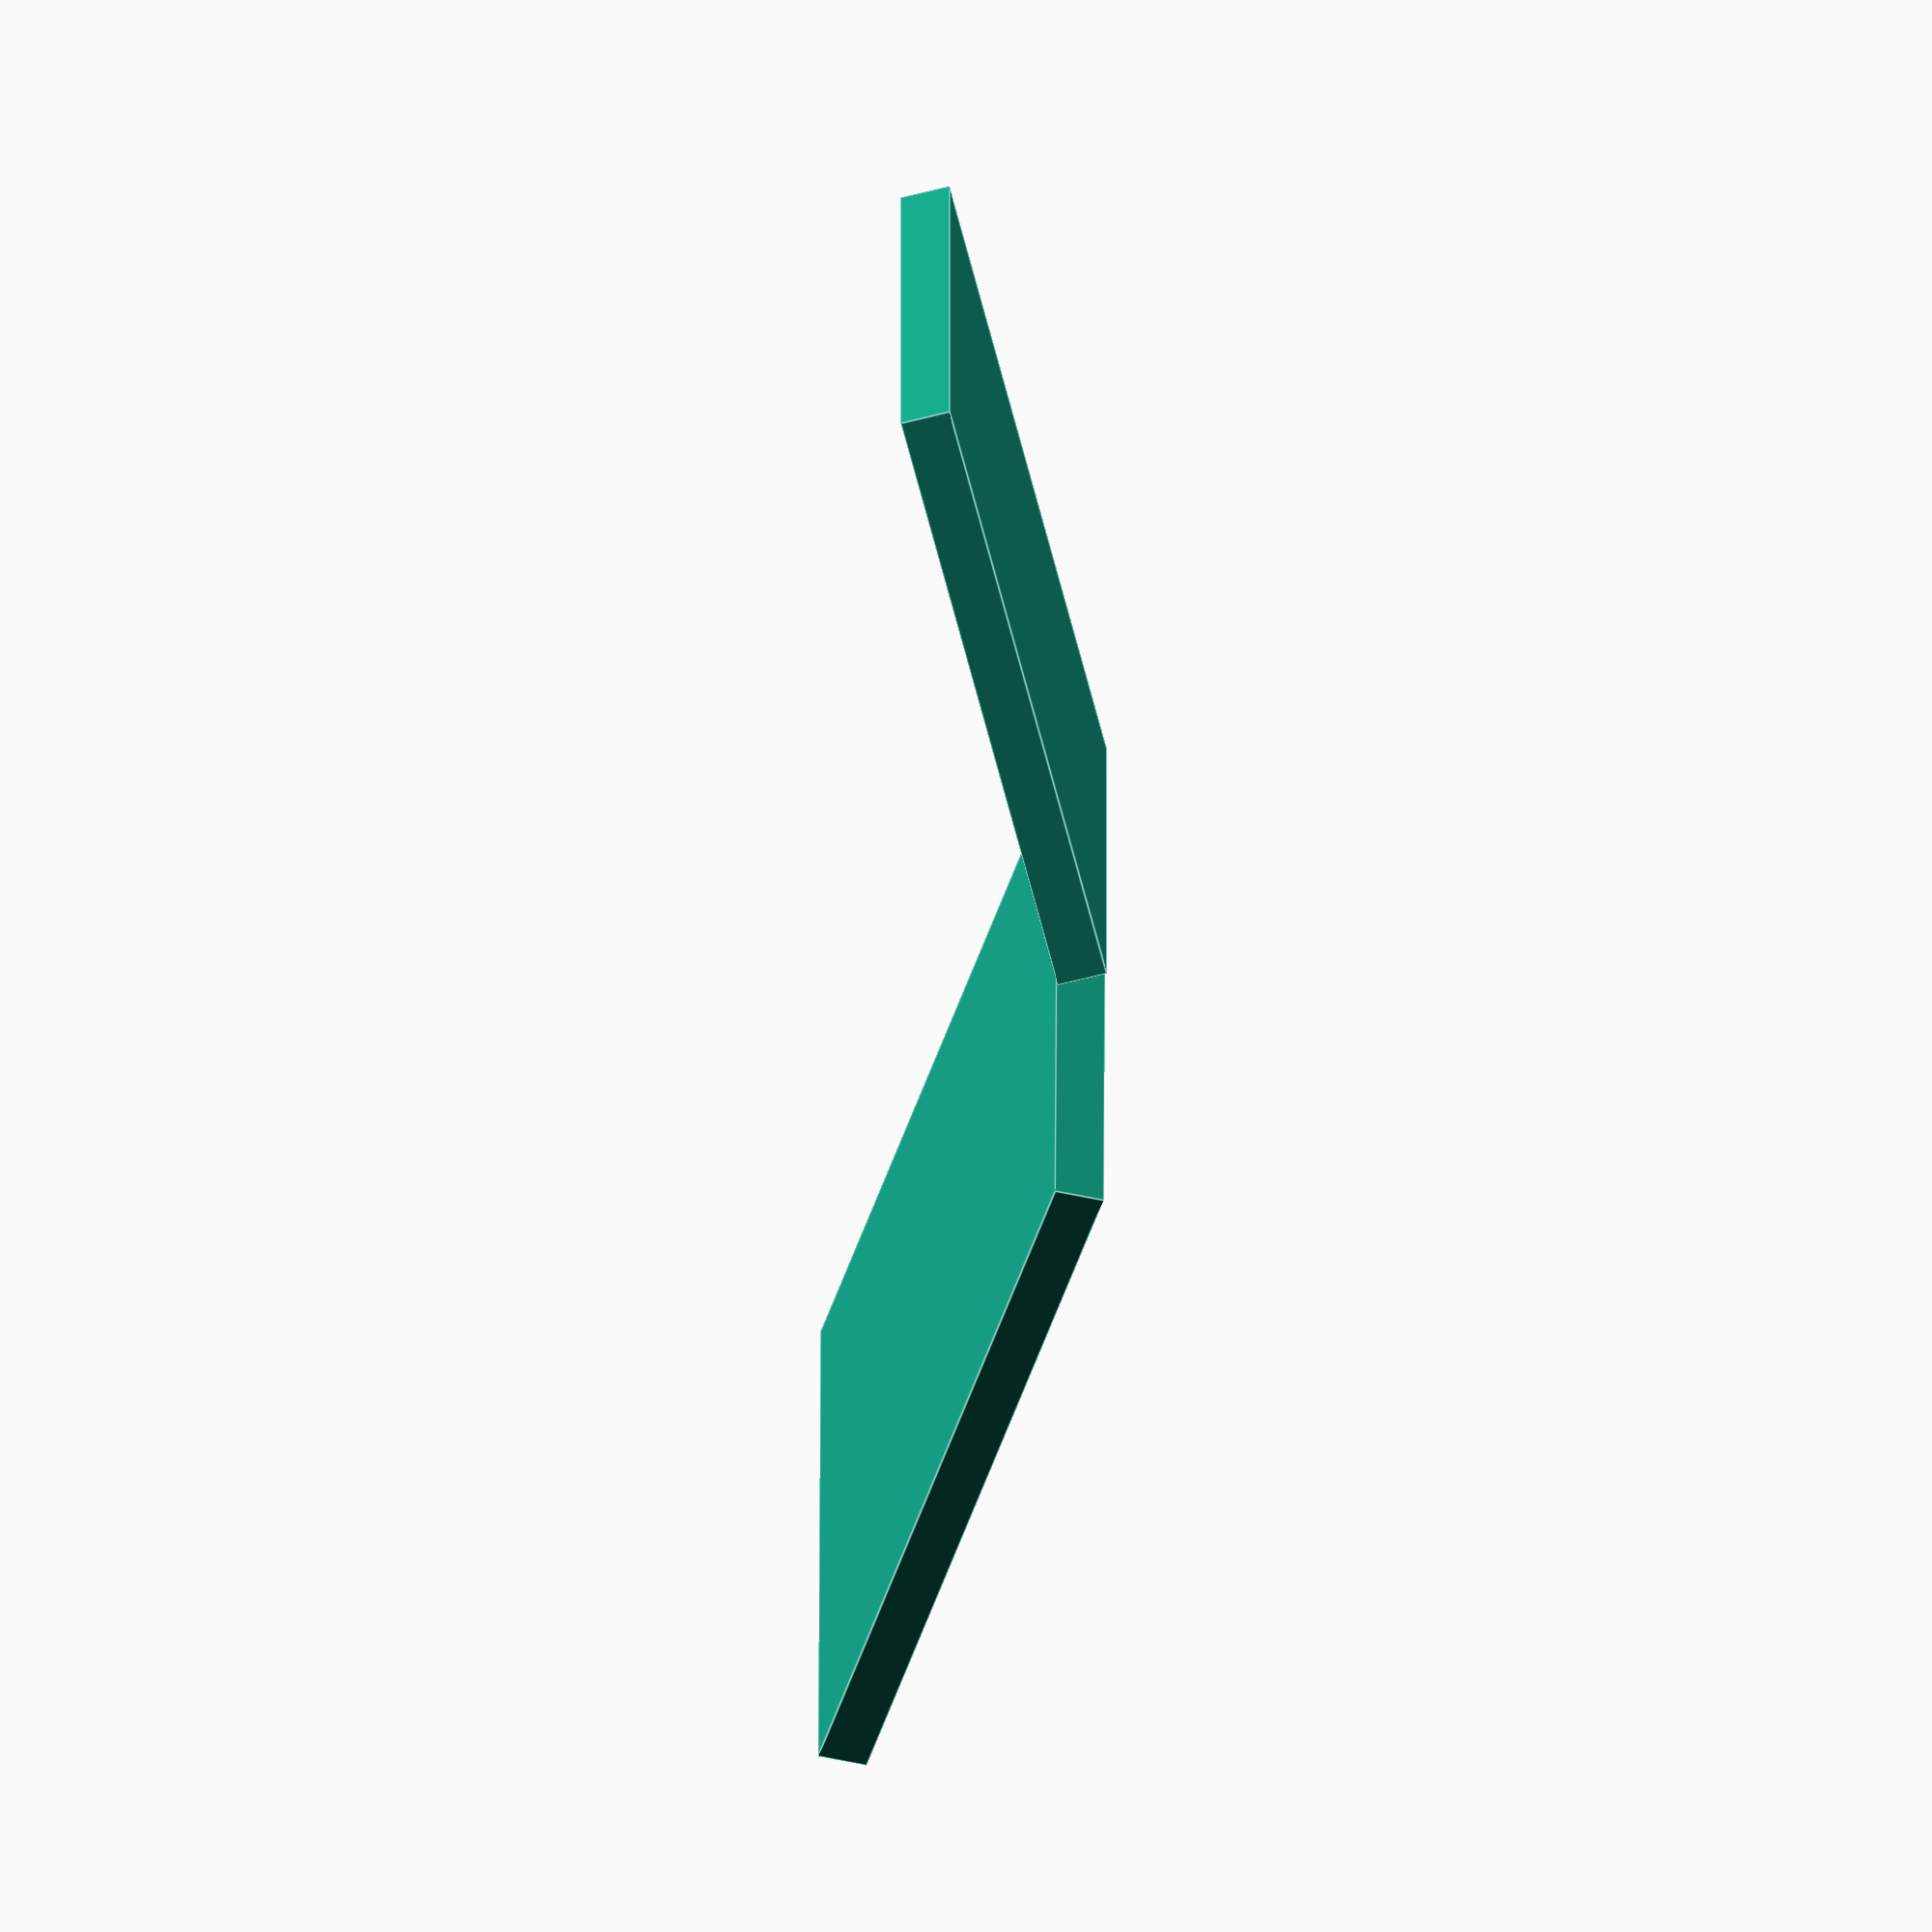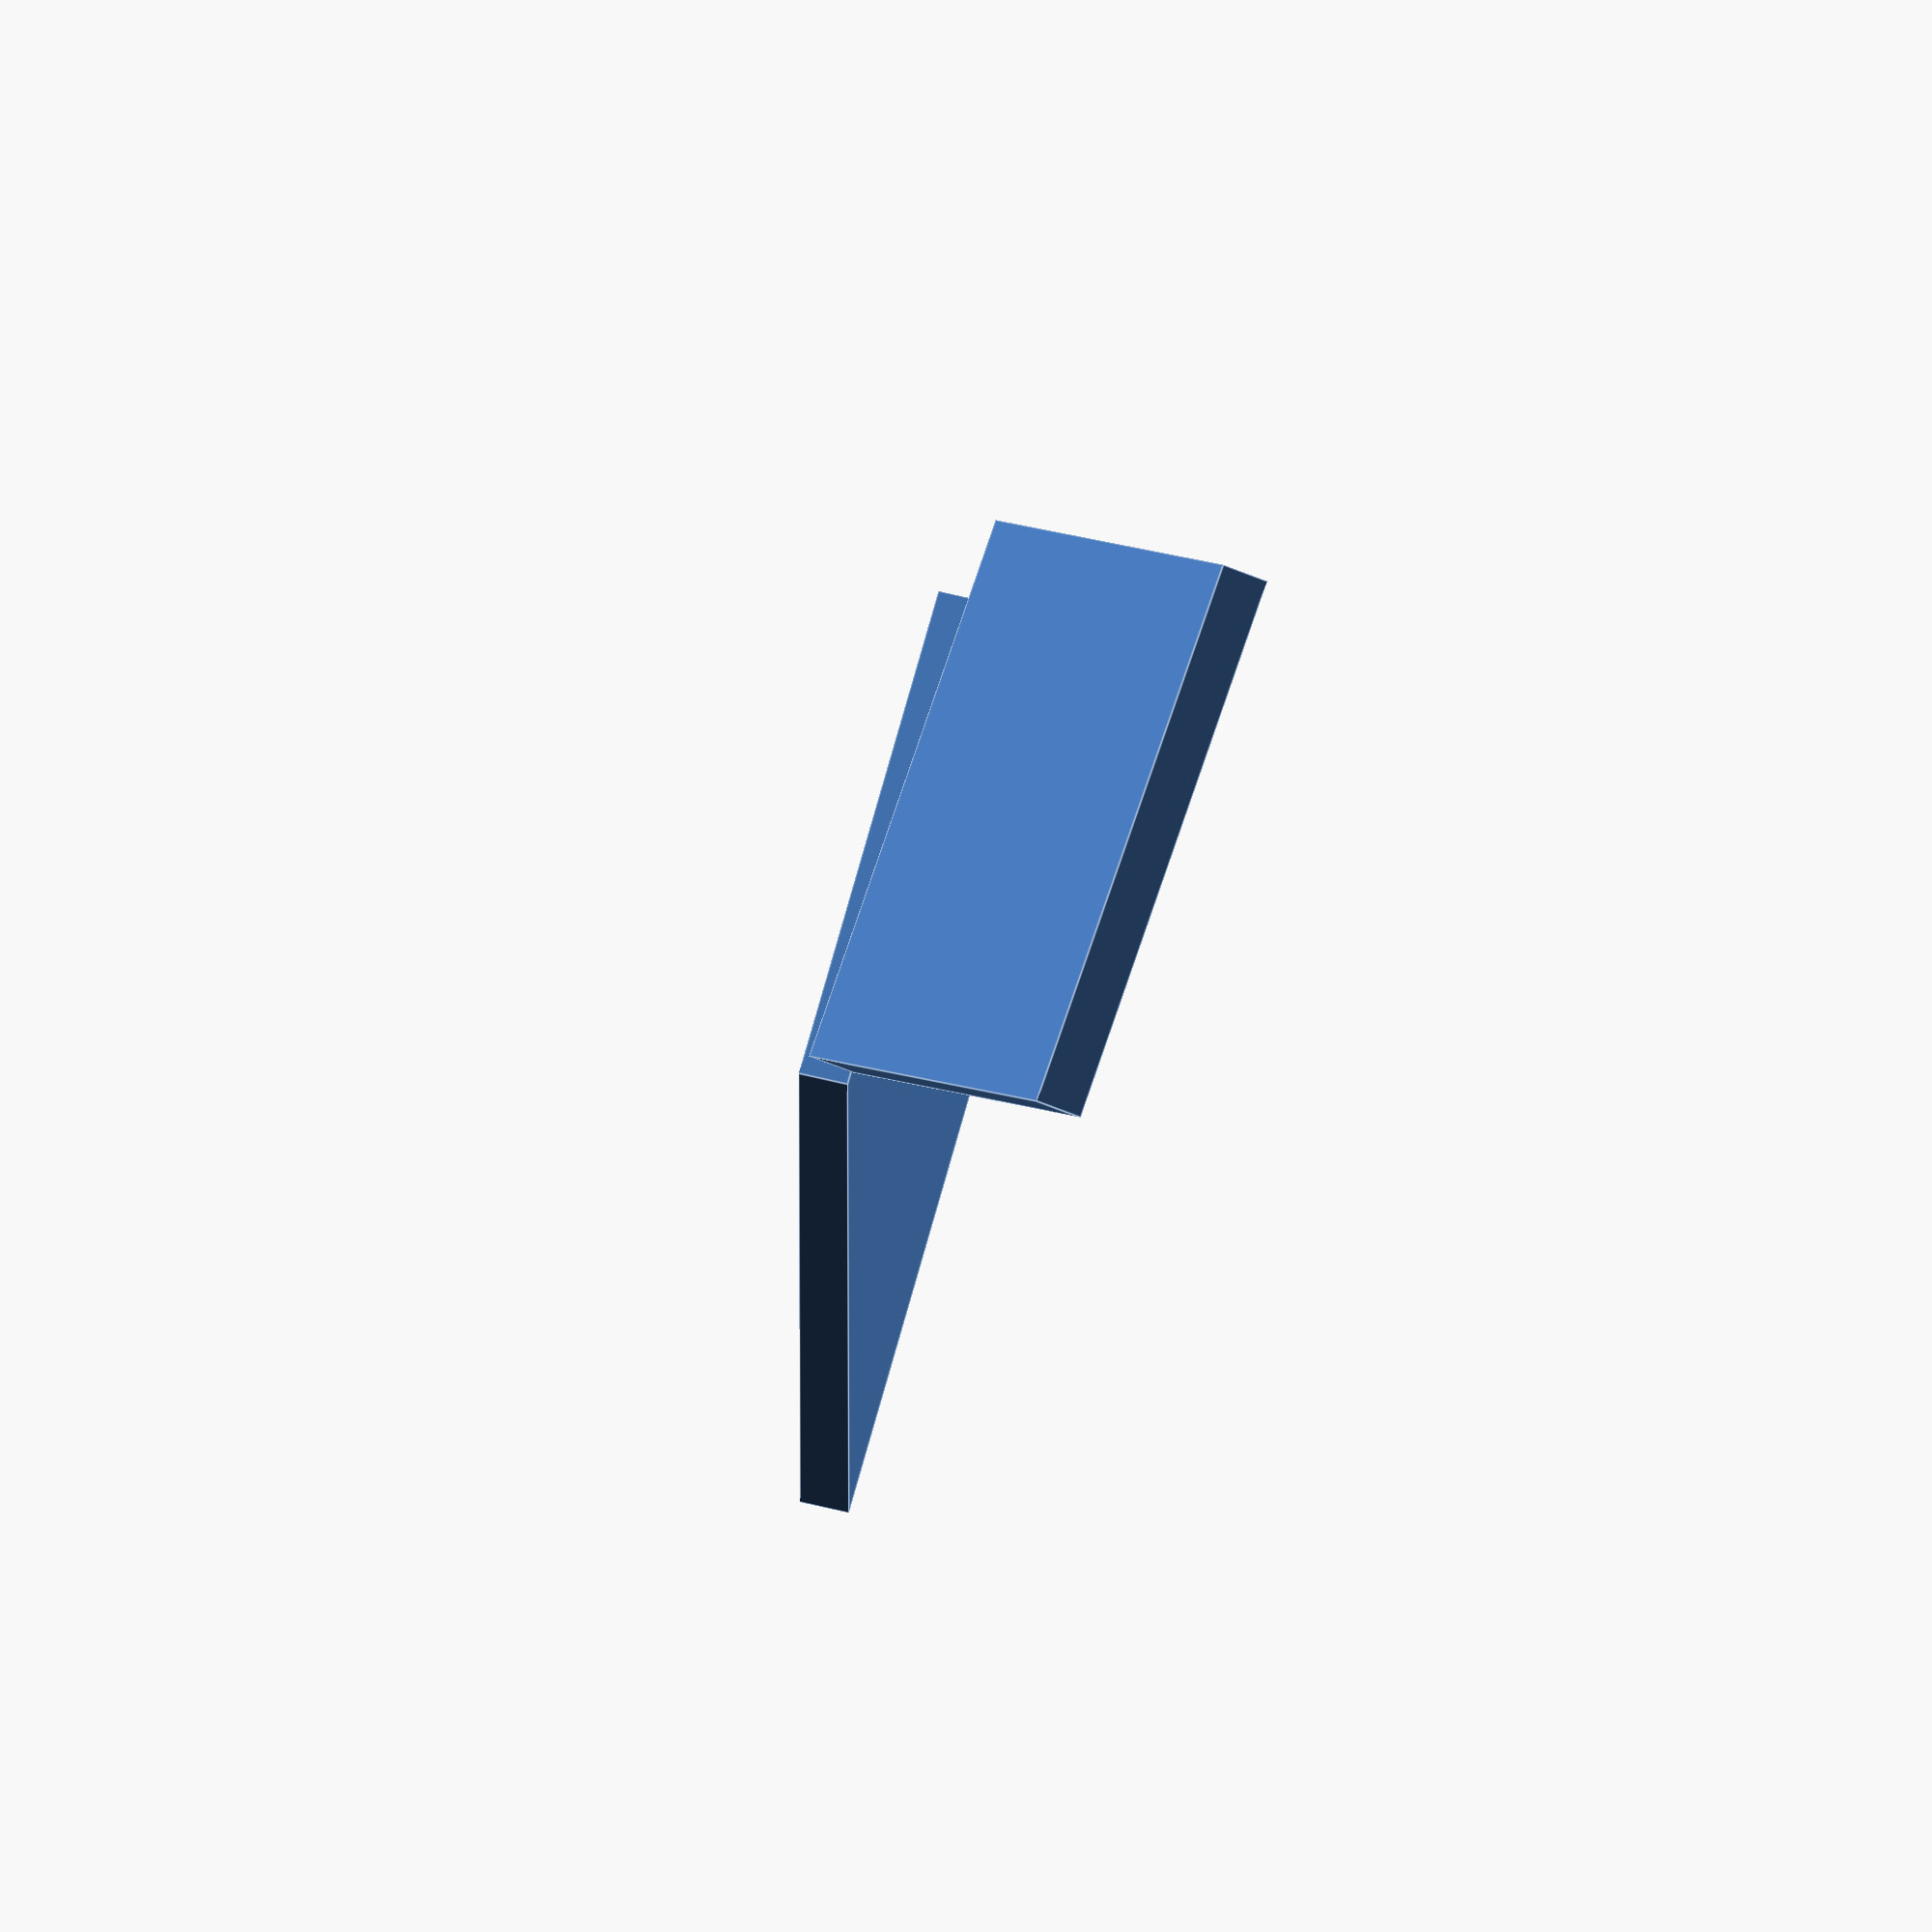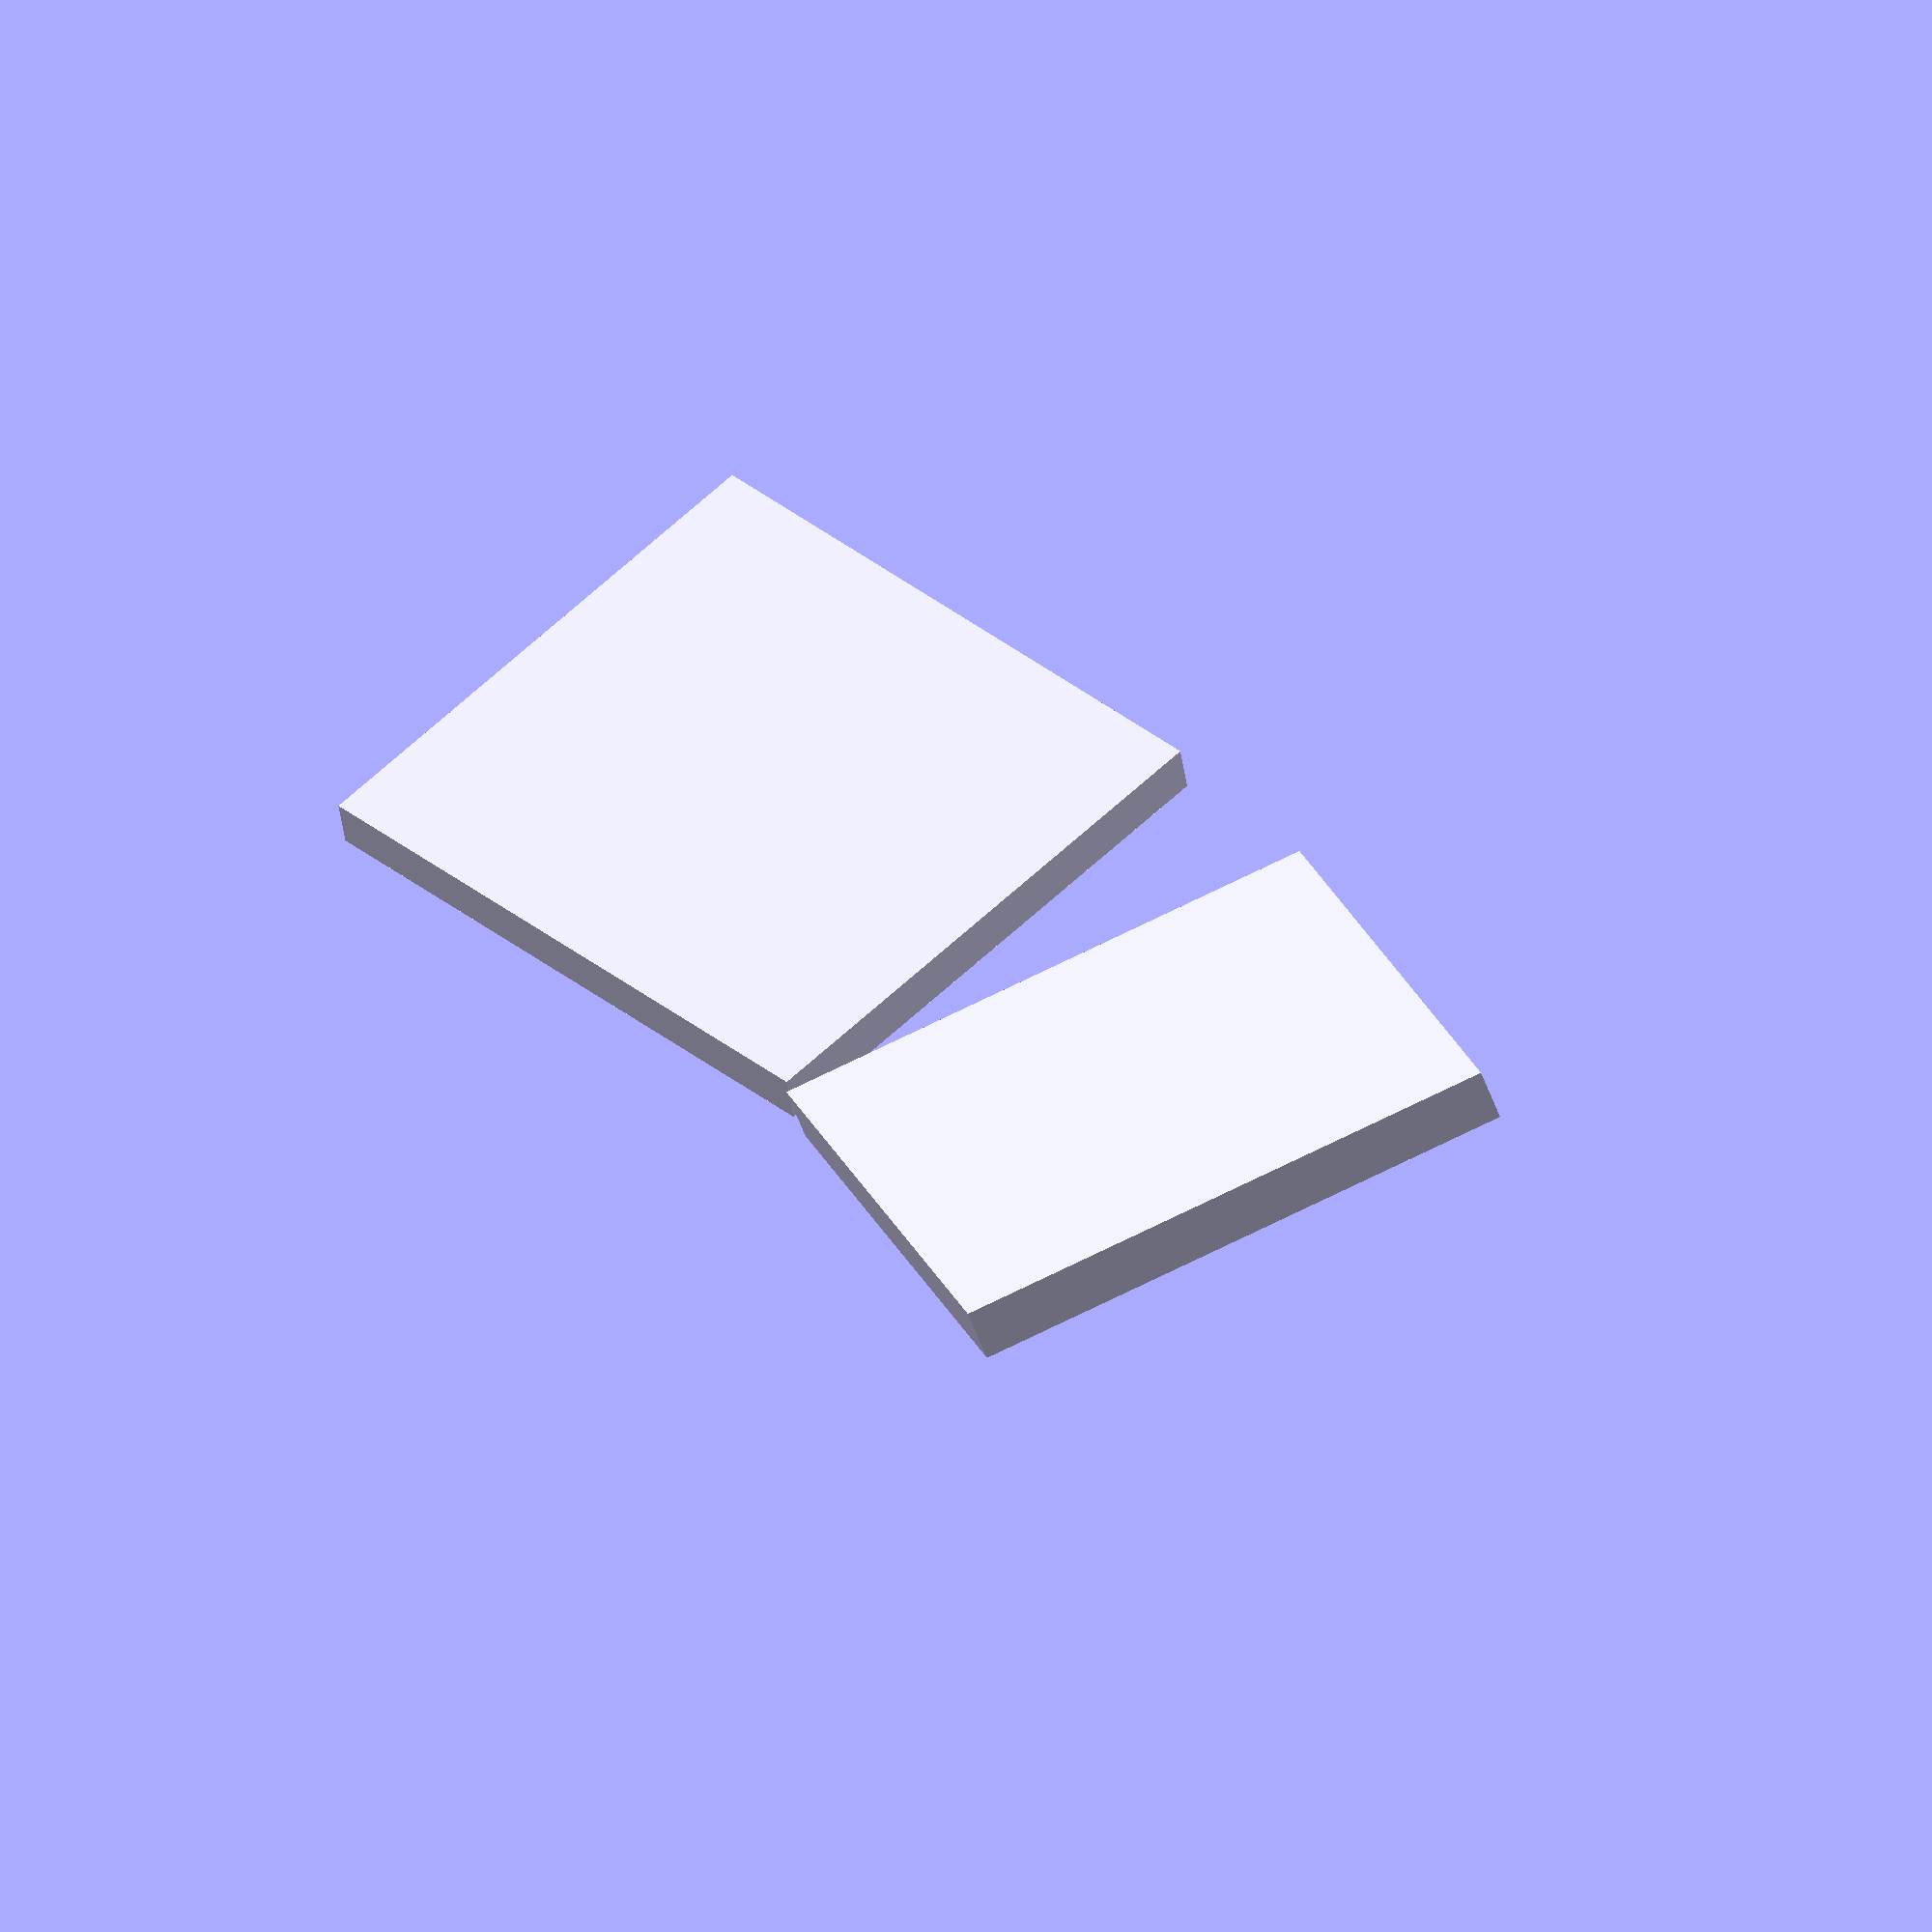
<openscad>
tent = 15;
split = 25;

left_x = 250;
right_x = 350;
y = 225;
z = opp(tent,right_x);
gap = opp(split/2,y);

left();
right();

function opp(angle,hyp) = hyp * sin(angle);

module left() {
  translate(v=[0,gap,z-opp(tent,left_x)]) {
    rotate(a=split/2, v=[0,0,-1]) {
      rotate(a=tent, v=[0,-1,0]) {
        cube([left_x,y,20]);
      }  
    }
  }
}

module right() {
  translate(v=[opp(90-tent,left_x)+gap*2,0,z]) {
    rotate(a=split/2, v=[0,0,1]) {
      rotate(a=tent, v=[0,1,0]) {
        cube([right_x,y,20]);
      }
    }
  }
}

</openscad>
<views>
elev=246.4 azim=167.7 roll=270.6 proj=o view=edges
elev=251.7 azim=57.1 roll=110.5 proj=o view=edges
elev=234.8 azim=300.7 roll=341.7 proj=o view=solid
</views>
